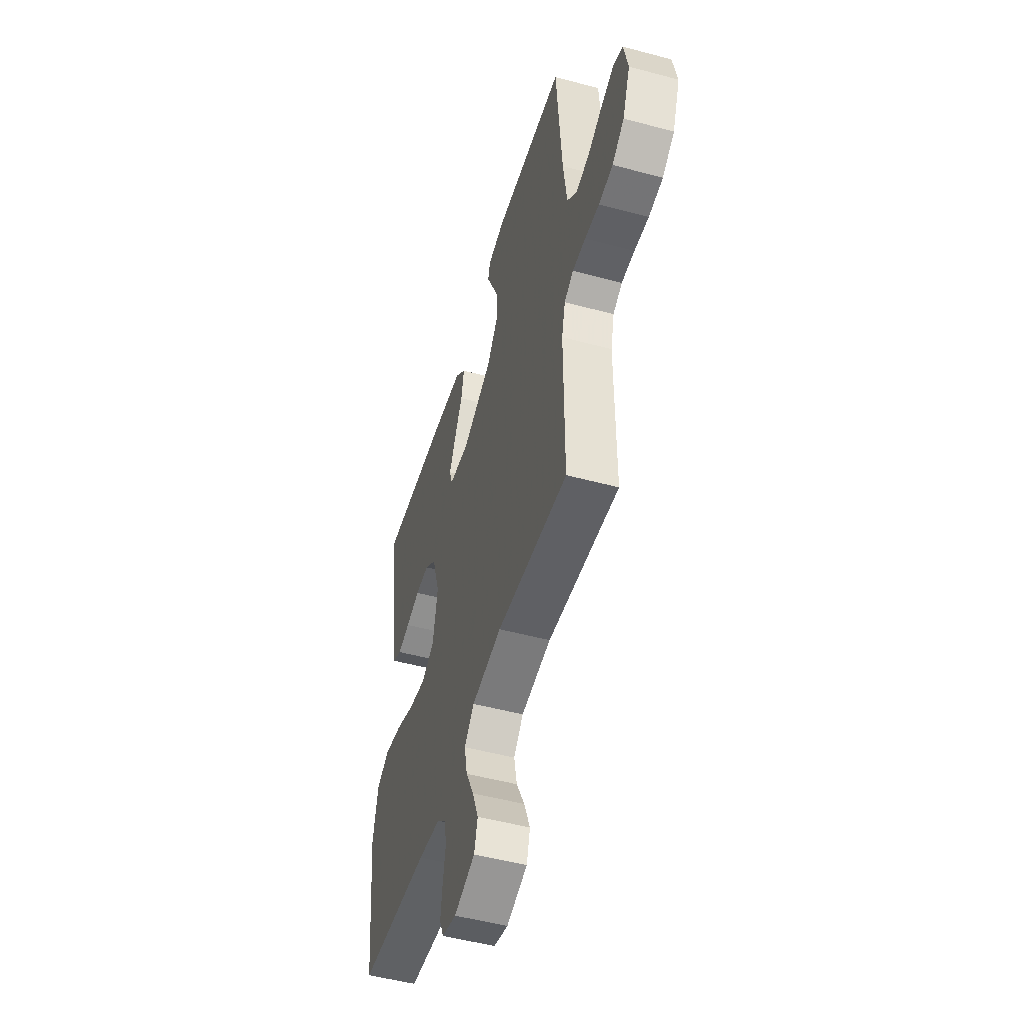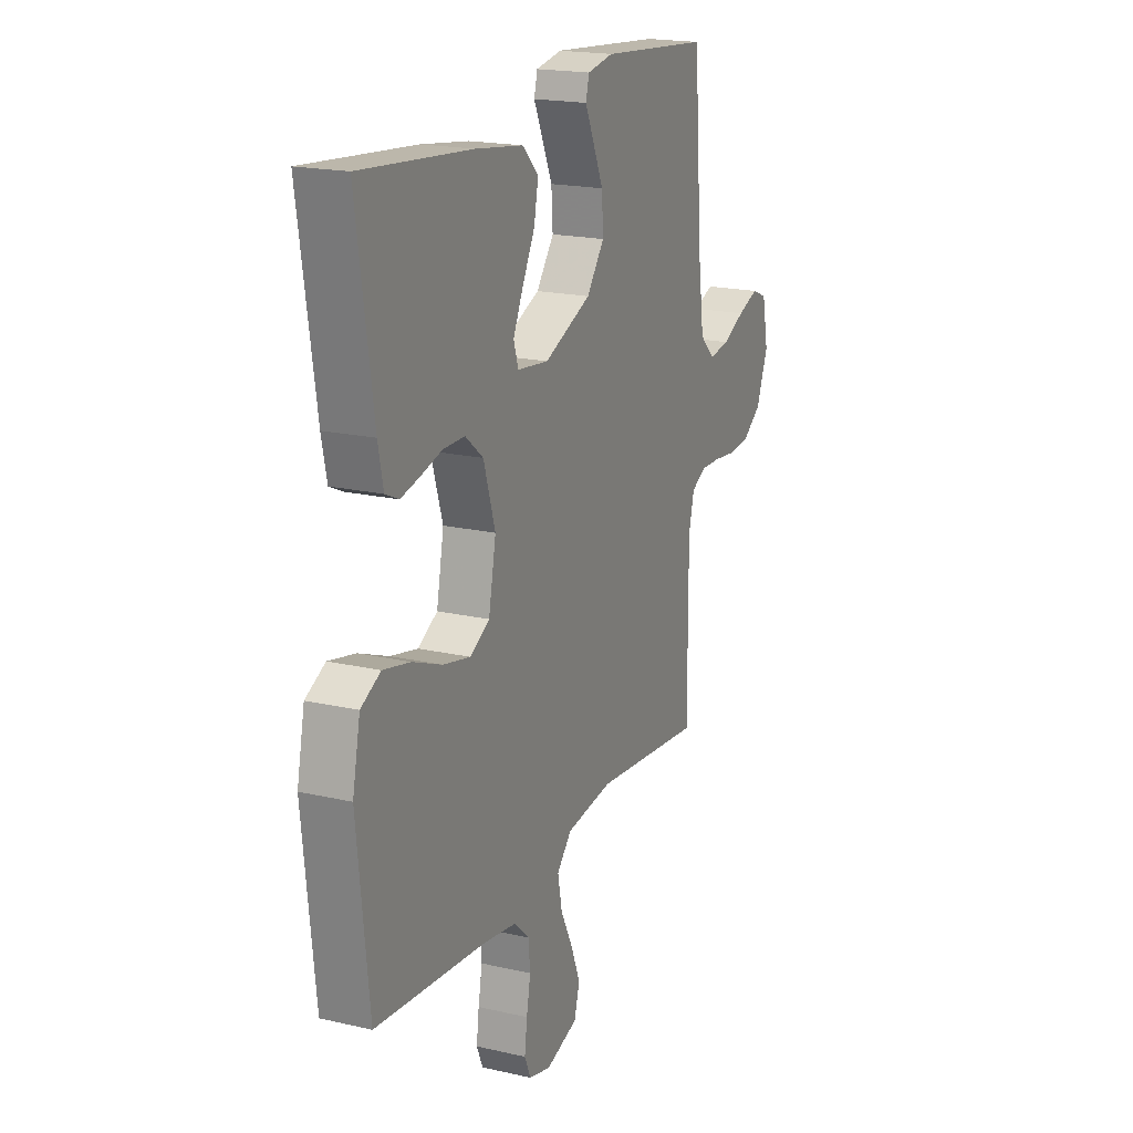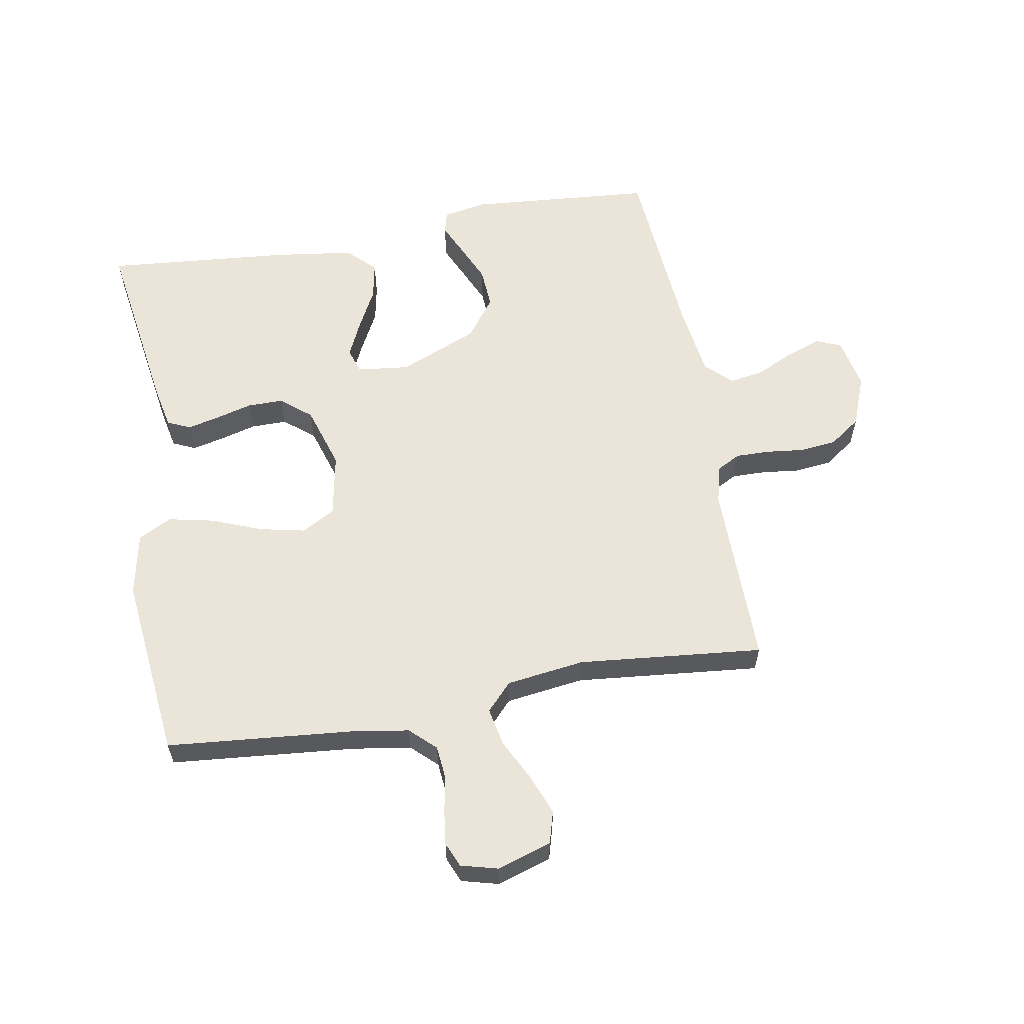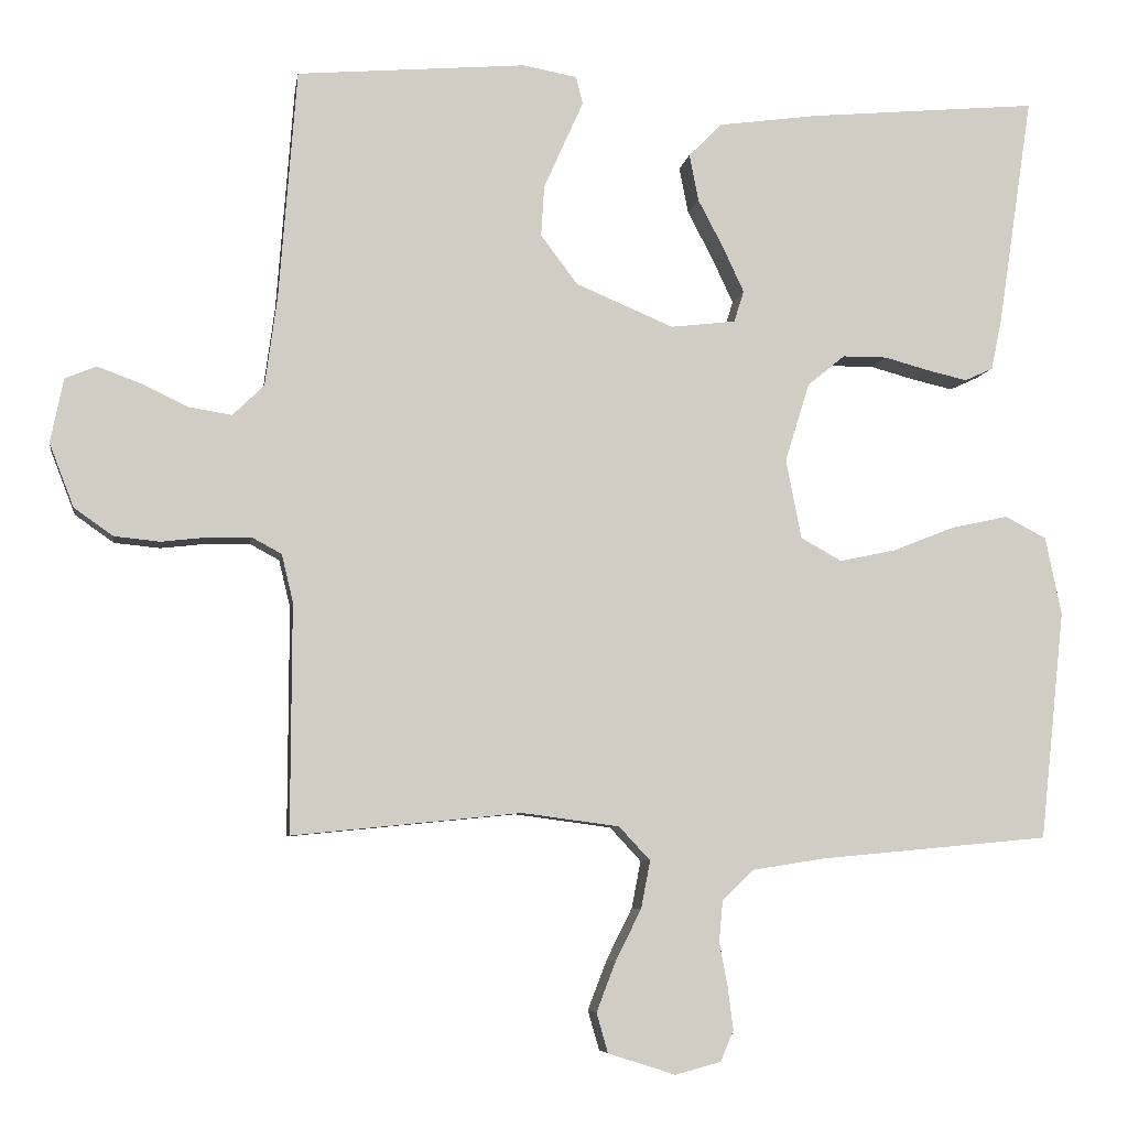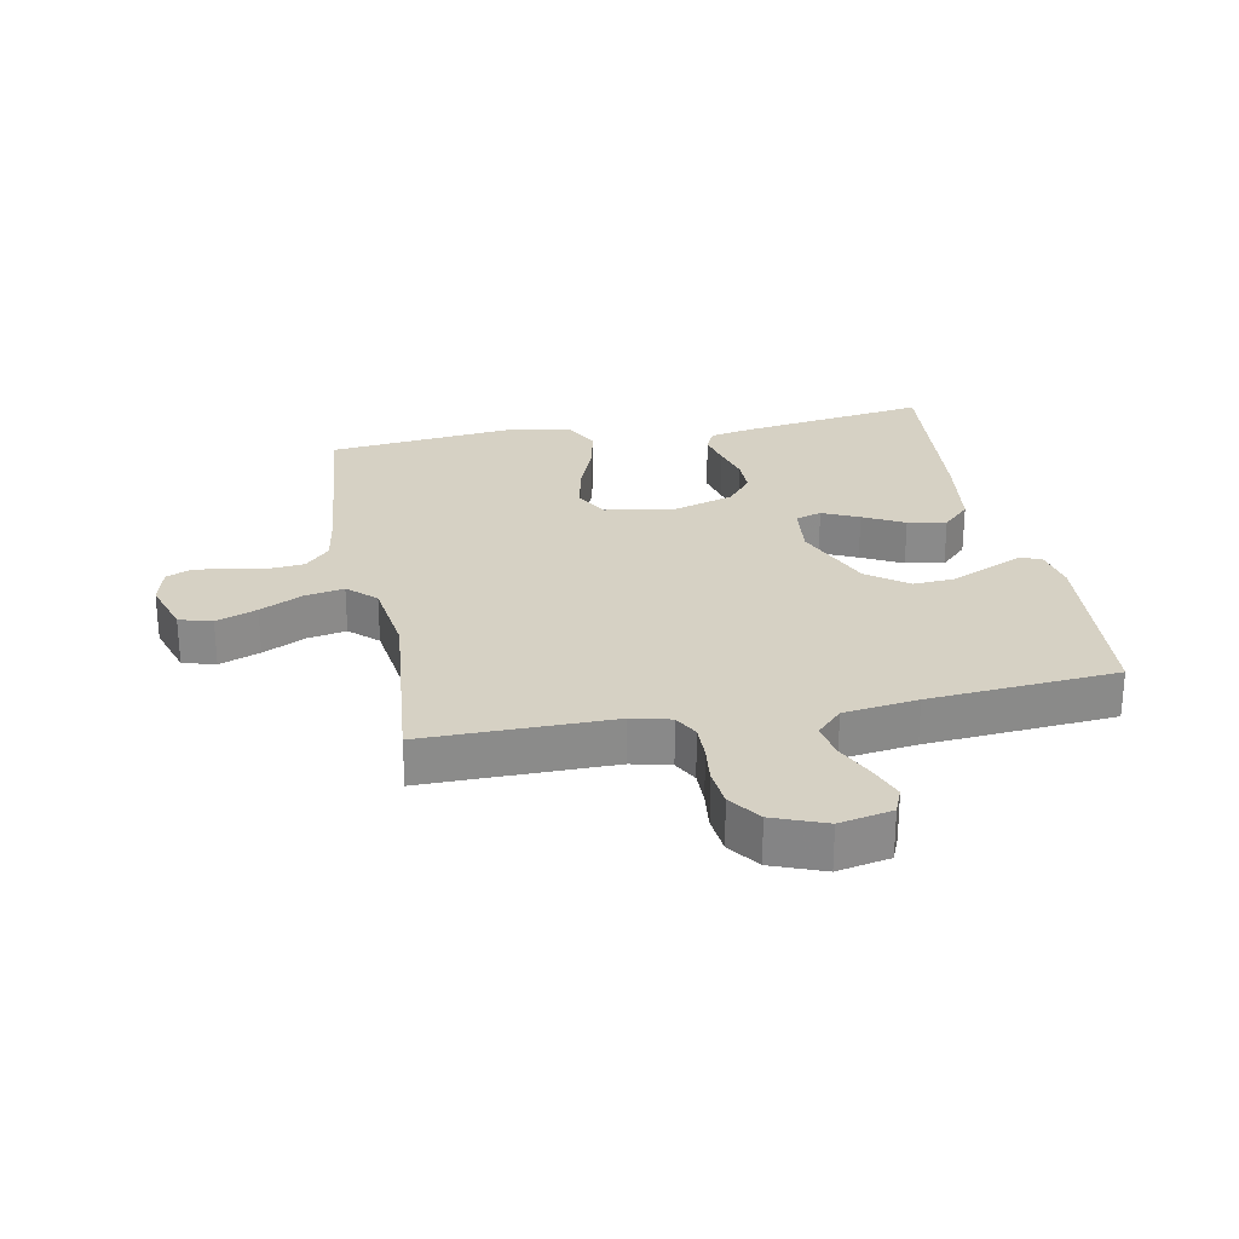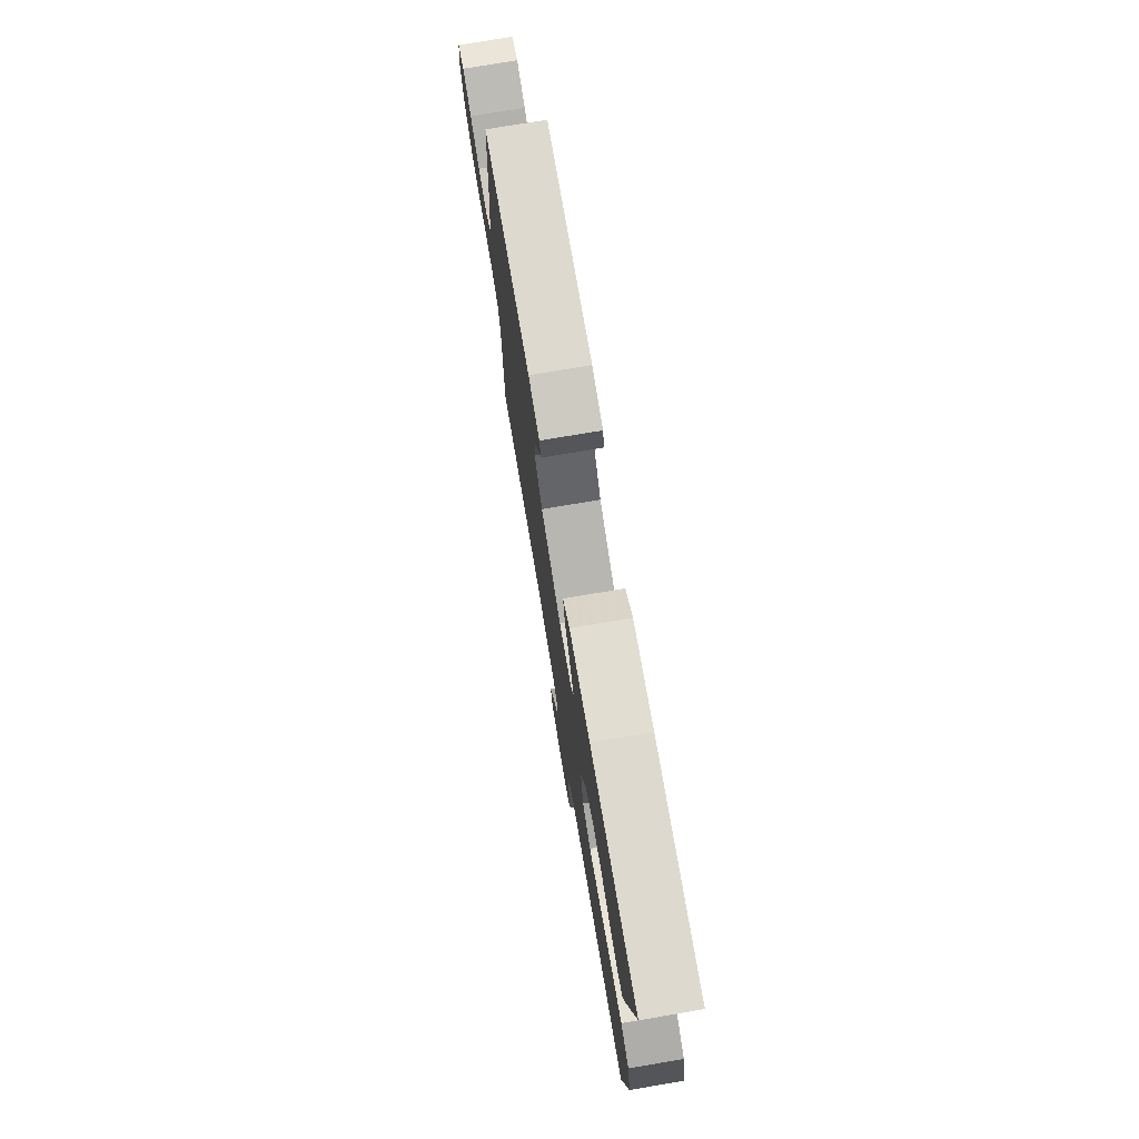
<metadata>
{"format":"obj","ext":"obj","renderer":"f3d","projection":"perspective","resolution":1024,"background":"white","views":[{"elev":-50.6,"azim":-106.4,"up":"+Z"},{"elev":19.0,"azim":113.6,"up":"+Z"},{"elev":59.6,"azim":169.9,"up":"+Y"},{"elev":-6.6,"azim":-8.7,"up":"+Z"},{"elev":26.6,"azim":-101.0,"up":"+Y"},{"elev":76.2,"azim":80.5,"up":"+Z"}]}
</metadata>
<code>
v -0.5 0.07 0.5
v -0.2 0.07 0.525
v -0.129 0.07 0.512
v -0.12 0.07 0.476
v -0.144 0.07 0.423
v -0.172 0.07 0.36
v -0.176 0.07 0.294
v -0.128 0.07 0.23
v 0 0.07 0.176
v 0.085 0.07 0.186
v 0.098 0.07 0.227
v 0.071 0.07 0.285
v 0.037 0.07 0.35
v 0.025 0.07 0.411
v 0.069 0.07 0.455
v 0.2 0.07 0.473
v 0.5 0.07 0.5
v 0.455 0.07 0.2
v 0.441 0.07 0.132
v 0.404 0.07 0.115
v 0.352 0.07 0.127
v 0.293 0.07 0.143
v 0.235 0.07 0.143
v 0.186 0.07 0.103
v 0.154 0.07 0
v 0.174 0.07 -0.104
v 0.228 0.07 -0.134
v 0.302 0.07 -0.118
v 0.383 0.07 -0.086
v 0.457 0.07 -0.07
v 0.511 0.07 -0.098
v 0.532 0.07 -0.2
v 0.5 0.07 -0.5
v 0.2 0.07 -0.528
v 0.105 0.07 -0.543
v 0.064 0.07 -0.582
v 0.059 0.07 -0.636
v 0.07 0.07 -0.695
v 0.077 0.07 -0.75
v 0.06 0.07 -0.79
v 0 0.07 -0.806
v -0.088 0.07 -0.778
v -0.103 0.07 -0.726
v -0.078 0.07 -0.661
v -0.044 0.07 -0.593
v -0.032 0.07 -0.531
v -0.073 0.07 -0.487
v -0.2 0.07 -0.47
v -0.5 0.07 -0.5
v -0.499 0.07 -0.2
v -0.514 0.07 -0.138
v -0.553 0.07 -0.117
v -0.608 0.07 -0.118
v -0.669 0.07 -0.125
v -0.729 0.07 -0.119
v -0.78 0.07 -0.083
v -0.812 0.07 0
v -0.795 0.07 0.084
v -0.754 0.07 0.101
v -0.697 0.07 0.08
v -0.636 0.07 0.051
v -0.58 0.07 0.042
v -0.539 0.07 0.082
v -0.523 0.07 0.2
v -0.5 0 0.5
v -0.2 0 0.525
v -0.129 0 0.512
v -0.12 0 0.476
v -0.144 0 0.423
v -0.172 0 0.36
v -0.176 0 0.294
v -0.128 0 0.23
v 0 0 0.176
v 0.085 0 0.186
v 0.098 0 0.227
v 0.071 0 0.285
v 0.037 0 0.35
v 0.025 0 0.411
v 0.069 0 0.455
v 0.2 0 0.473
v 0.5 0 0.5
v 0.455 0 0.2
v 0.441 0 0.132
v 0.404 0 0.115
v 0.352 0 0.127
v 0.293 0 0.143
v 0.235 0 0.143
v 0.186 0 0.103
v 0.154 0 0
v 0.174 0 -0.104
v 0.228 0 -0.134
v 0.302 0 -0.118
v 0.383 0 -0.086
v 0.457 0 -0.07
v 0.511 0 -0.098
v 0.532 0 -0.2
v 0.5 0 -0.5
v 0.2 0 -0.528
v 0.105 0 -0.543
v 0.064 0 -0.582
v 0.059 0 -0.636
v 0.07 0 -0.695
v 0.077 0 -0.75
v 0.06 0 -0.79
v 0 0 -0.806
v -0.088 0 -0.778
v -0.103 0 -0.726
v -0.078 0 -0.661
v -0.044 0 -0.593
v -0.032 0 -0.531
v -0.073 0 -0.487
v -0.2 0 -0.47
v -0.5 0 -0.5
v -0.499 0 -0.2
v -0.514 0 -0.138
v -0.553 0 -0.117
v -0.608 0 -0.118
v -0.669 0 -0.125
v -0.729 0 -0.119
v -0.78 0 -0.083
v -0.812 0 0
v -0.795 0 0.084
v -0.754 0 0.101
v -0.697 0 0.08
v -0.636 0 0.051
v -0.58 0 0.042
v -0.539 0 0.082
v -0.523 0 0.2
f 59 60 61
f 58 59 61
f 57 58 61
f 56 57 61
f 55 56 61
f 54 55 61
f 53 54 61
f 52 53 61 62
f 51 52 62 63
f 48 49 50
f 51 63 64
f 50 51 64
f 48 50 64
f 47 48 64
f 43 44 45
f 42 43 45
f 41 42 45
f 40 41 45
f 39 40 45
f 38 39 45
f 37 38 45
f 36 37 45 46
f 47 64 1
f 46 47 1
f 36 46 1
f 35 36 1
f 32 33 34
f 31 32 34
f 30 31 34
f 29 30 34
f 28 29 34
f 20 21 22
f 19 20 22
f 18 19 22
f 17 18 22
f 16 17 22
f 15 16 22
f 14 15 22
f 13 14 22
f 12 13 22
f 11 12 22 23
f 10 11 23 24
f 3 4 5
f 2 3 5
f 1 2 5
f 1 5 6
f 27 28 34 35
f 26 27 35
f 25 26 35 1
f 9 10 24 25
f 8 9 25
f 8 25 1
f 7 8 1
f 1 6 7
f 125 124 123
f 125 123 122
f 125 122 121
f 125 121 120
f 125 120 119
f 125 119 118
f 125 118 117
f 126 125 117 116
f 127 126 116 115
f 114 113 112
f 128 127 115
f 128 115 114
f 128 114 112
f 128 112 111
f 109 108 107
f 109 107 106
f 109 106 105
f 109 105 104
f 109 104 103
f 109 103 102
f 109 102 101
f 110 109 101 100
f 65 128 111
f 65 111 110
f 65 110 100
f 65 100 99
f 98 97 96
f 98 96 95
f 98 95 94
f 98 94 93
f 98 93 92
f 86 85 84
f 86 84 83
f 86 83 82
f 86 82 81
f 86 81 80
f 86 80 79
f 86 79 78
f 86 78 77
f 86 77 76
f 87 86 76 75
f 88 87 75 74
f 69 68 67
f 69 67 66
f 69 66 65
f 70 69 65
f 99 98 92 91
f 99 91 90
f 65 99 90 89
f 89 88 74 73
f 89 73 72
f 65 89 72
f 65 72 71
f 71 70 65
f 1 65 66 2
f 2 66 67 3
f 3 67 68 4
f 4 68 69 5
f 5 69 70 6
f 6 70 71 7
f 7 71 72 8
f 8 72 73 9
f 9 73 74 10
f 10 74 75 11
f 11 75 76 12
f 12 76 77 13
f 13 77 78 14
f 14 78 79 15
f 15 79 80 16
f 16 80 81 17
f 17 81 82 18
f 18 82 83 19
f 19 83 84 20
f 20 84 85 21
f 21 85 86 22
f 22 86 87 23
f 23 87 88 24
f 24 88 89 25
f 25 89 90 26
f 26 90 91 27
f 27 91 92 28
f 28 92 93 29
f 29 93 94 30
f 30 94 95 31
f 31 95 96 32
f 32 96 97 33
f 33 97 98 34
f 34 98 99 35
f 35 99 100 36
f 36 100 101 37
f 37 101 102 38
f 38 102 103 39
f 39 103 104 40
f 40 104 105 41
f 41 105 106 42
f 42 106 107 43
f 43 107 108 44
f 44 108 109 45
f 45 109 110 46
f 46 110 111 47
f 47 111 112 48
f 48 112 113 49
f 49 113 114 50
f 50 114 115 51
f 51 115 116 52
f 52 116 117 53
f 53 117 118 54
f 54 118 119 55
f 55 119 120 56
f 56 120 121 57
f 57 121 122 58
f 58 122 123 59
f 59 123 124 60
f 60 124 125 61
f 61 125 126 62
f 62 126 127 63
f 63 127 128 64
f 64 128 65 1

</code>
